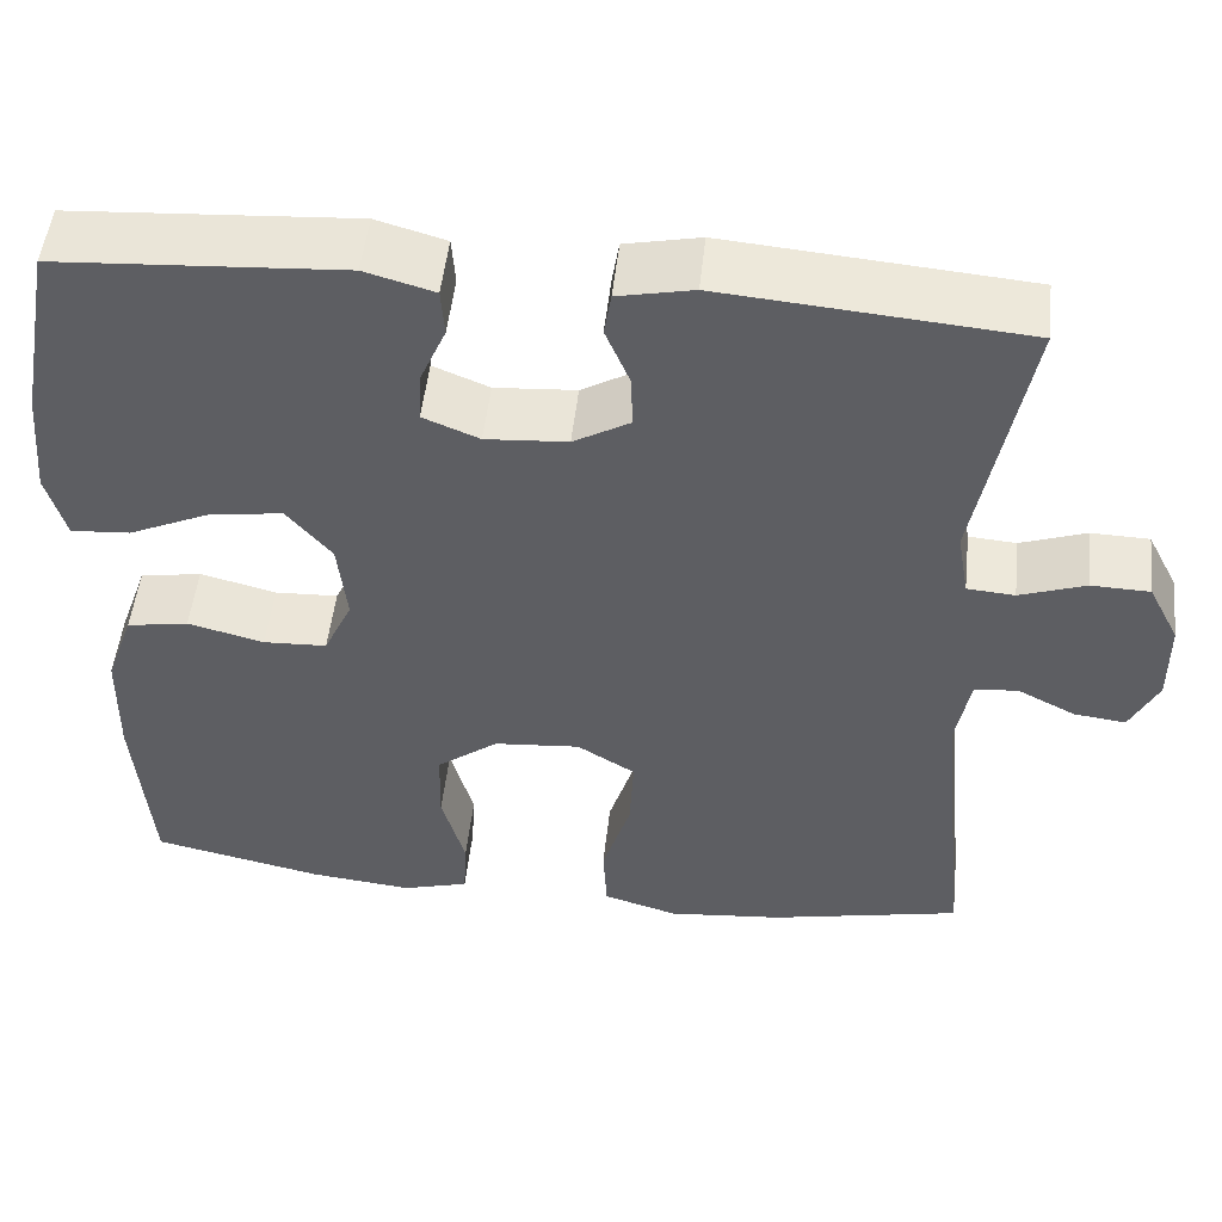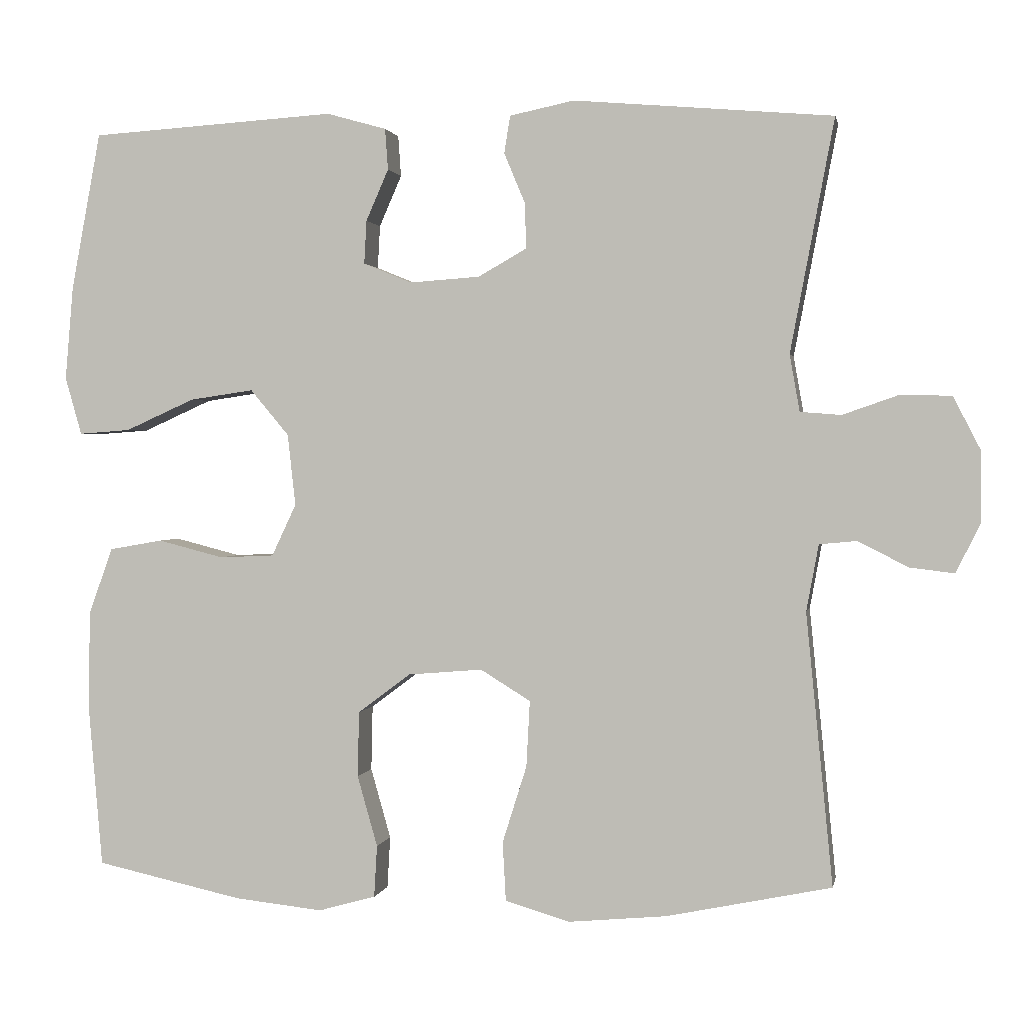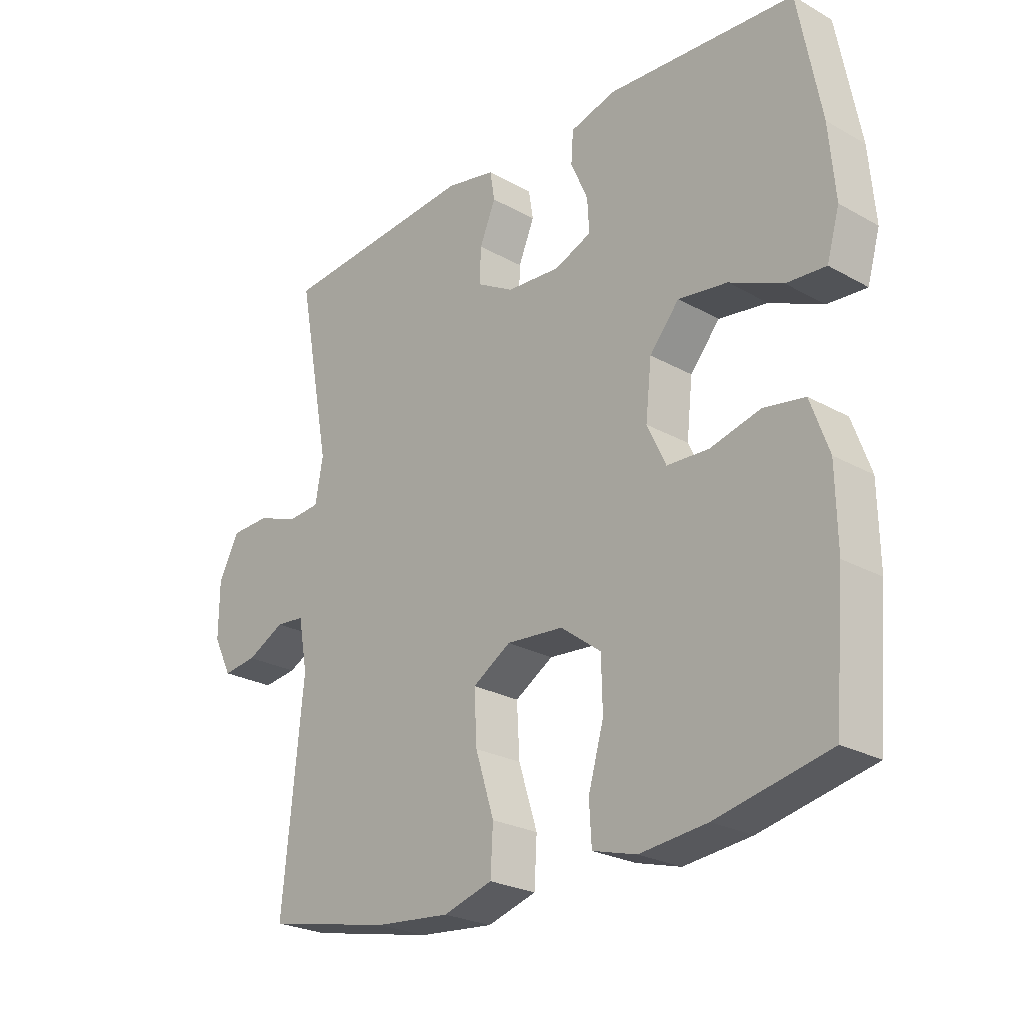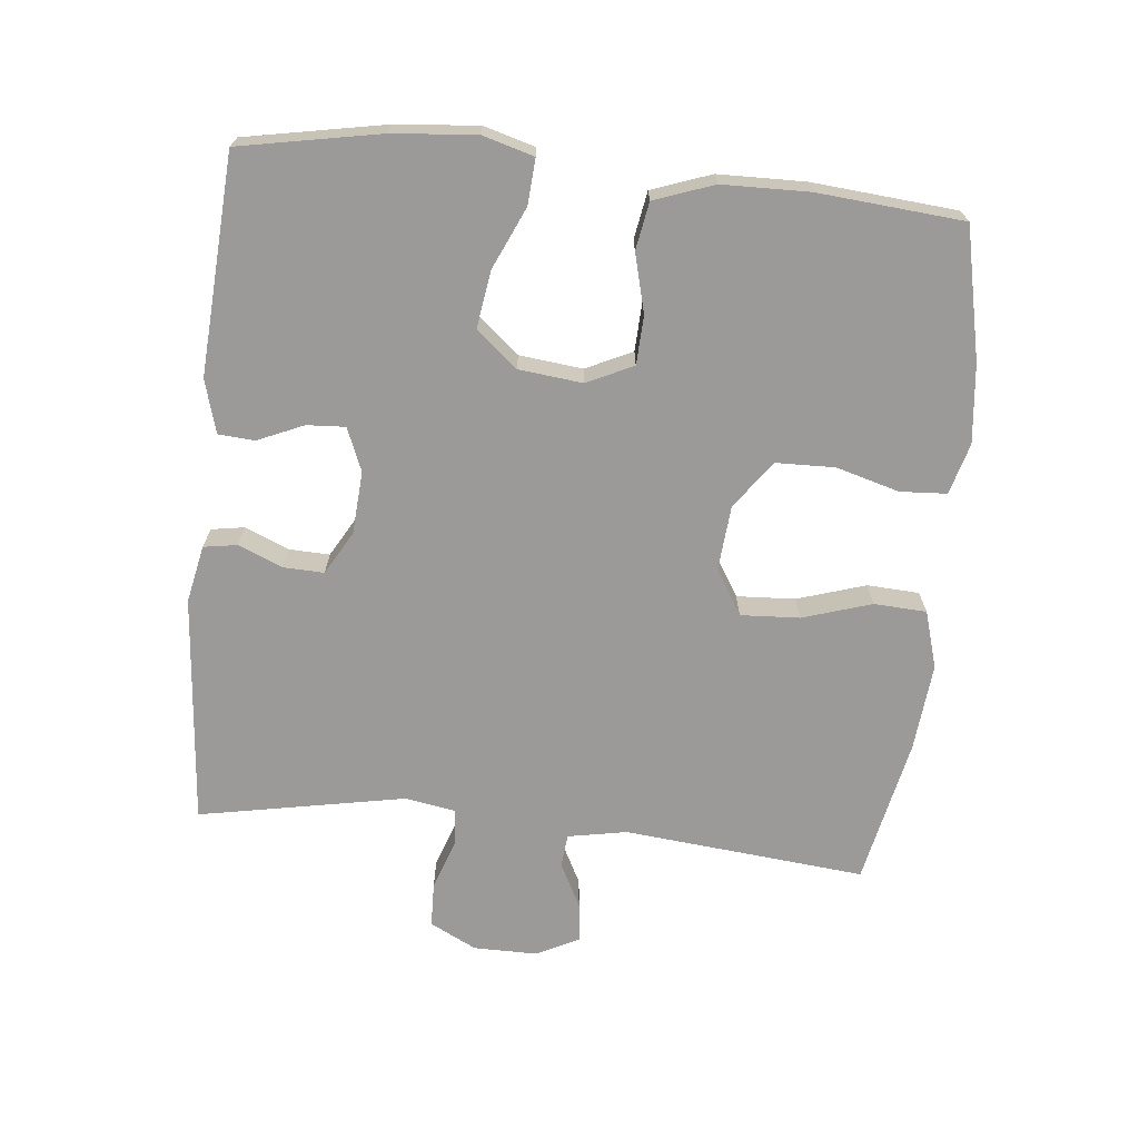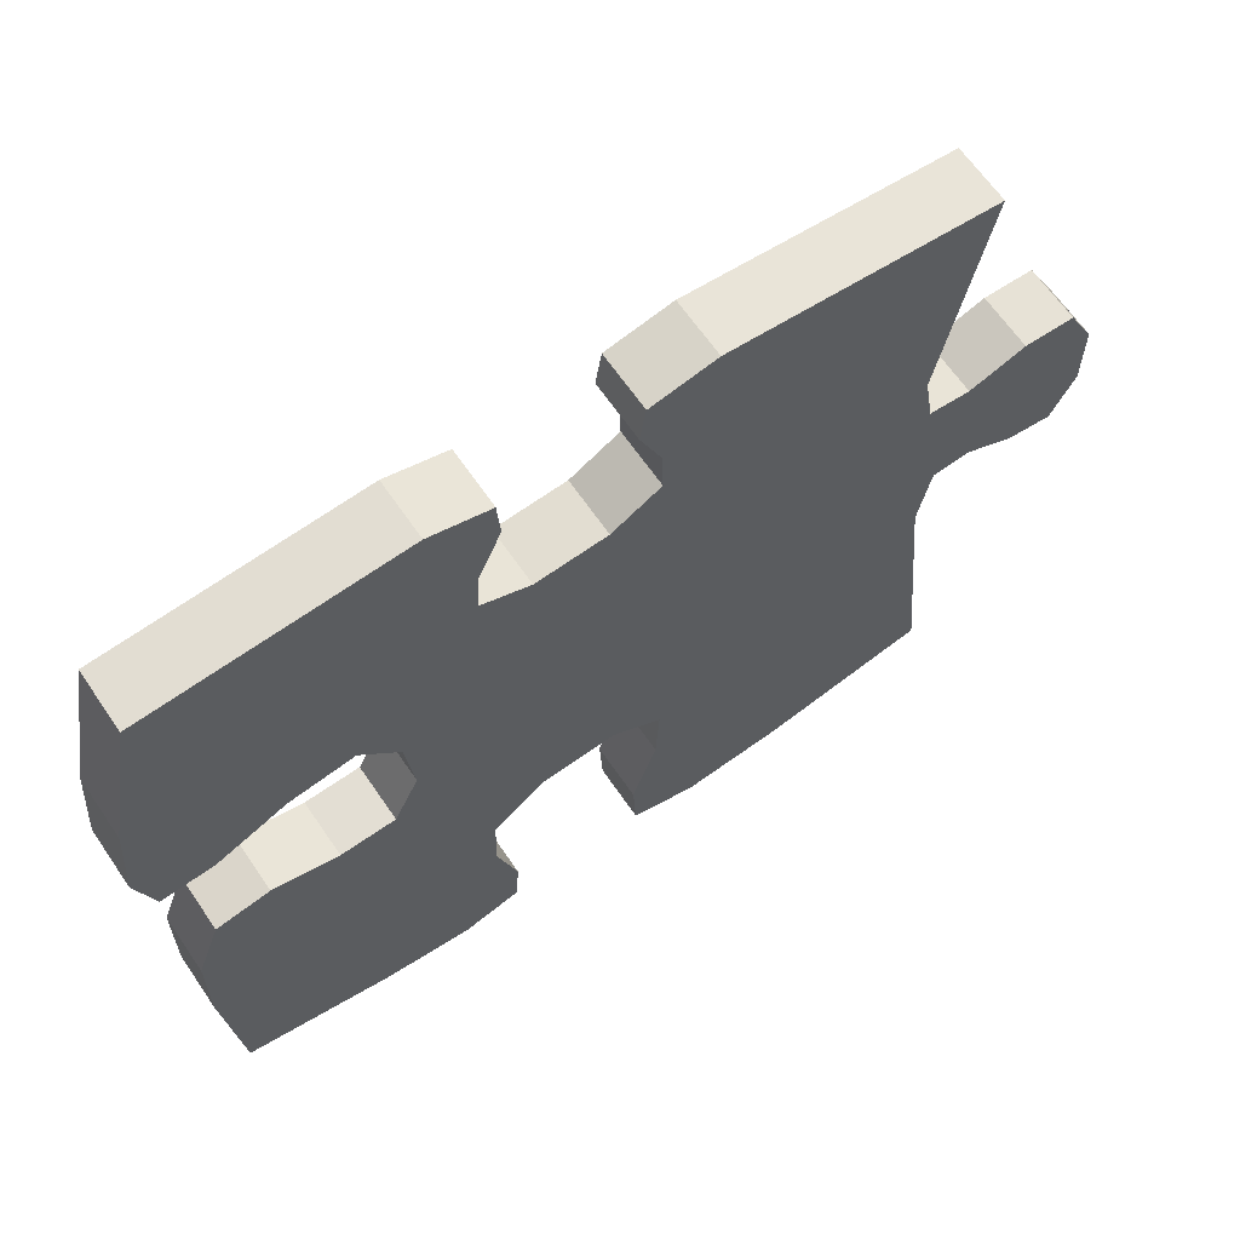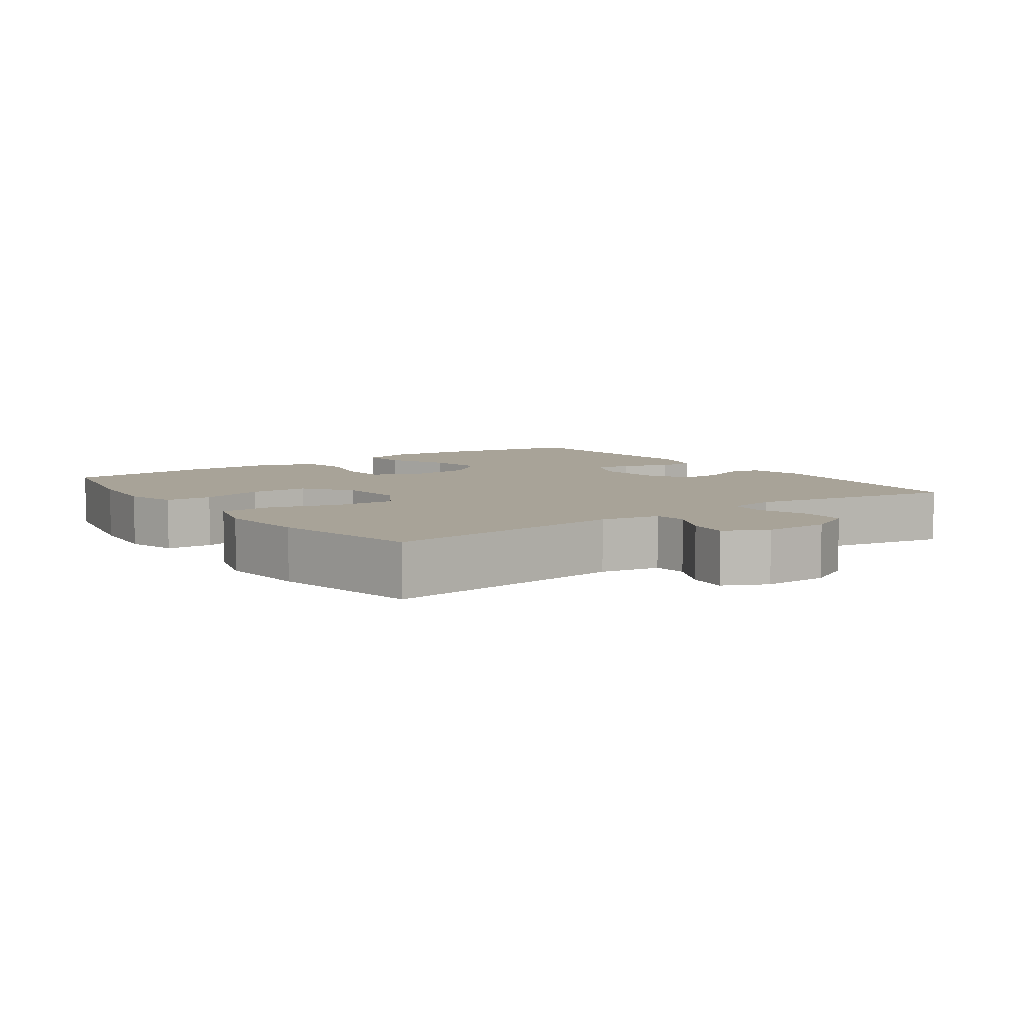
<metadata>
{"format":"obj","ext":"obj","renderer":"f3d","projection":"perspective","resolution":1024,"background":"white","views":[{"elev":50.3,"azim":-173.8,"up":"+Z"},{"elev":1.4,"azim":-169.2,"up":"+Z"},{"elev":-24.9,"azim":47.6,"up":"+Z"},{"elev":-69.3,"azim":84.2,"up":"+Y"},{"elev":64.9,"azim":145.6,"up":"+Z"},{"elev":6.9,"azim":-125.7,"up":"+Y"}]}
</metadata>
<code>
o path496
v -0.421 0.0375 0.1984
v -0.4342 0.0375 0.1234
v -0.4883 0.0375 0.1192
v -0.563 0.0375 0.1453
v -0.6298 0.0375 0.1433
v -0.665 0.0375 0.07456
v -0.6657 0.0375 -0.02127
v -0.6338 0.0375 -0.08488
v -0.5749 0.0375 -0.07767
v -0.509 0.0375 -0.04393
v -0.4595 0.0375 -0.04866
v -0.4433 0.0375 -0.1366
v -0.4788 0.0375 -0.4961
v -0.2606 0.0375 -0.5414
v -0.1302 0.0375 -0.5537
v -0.04513 0.0375 -0.5284
v -0.04083 0.0375 -0.4503
v -0.07305 0.0375 -0.3479
v -0.07772 0.0375 -0.2603
v -0.01138 0.0375 -0.2194
v 0.08675 0.0375 -0.2277
v 0.1568 0.0375 -0.28
v 0.1588 0.0375 -0.3669
v 0.1321 0.0375 -0.4607
v 0.1361 0.0375 -0.5297
v 0.2119 0.0375 -0.5508
v 0.3284 0.0375 -0.5385
v 0.5231 0.0375 -0.4961
v 0.5416 0.0375 -0.2808
v 0.5393 0.0375 -0.1506
v 0.5077 0.0375 -0.06223
v 0.437 0.0375 -0.0499
v 0.3501 0.0375 -0.07224
v 0.2778 0.0375 -0.06907
v 0.2453 0.0375 -0.000188
v 0.2558 0.0375 0.09453
v 0.3069 0.0375 0.1552
v 0.3914 0.0375 0.1428
v 0.4831 0.0375 0.1015
v 0.551 0.0375 0.09659
v 0.5729 0.0375 0.1731
v 0.5623 0.0375 0.2965
v 0.5231 0.0375 0.5056
v 0.1986 0.0375 0.5264
v 0.1195 0.0375 0.5041
v 0.1157 0.0375 0.4498
v 0.1454 0.0375 0.3817
v 0.1485 0.0375 0.3244
v 0.08458 0.0375 0.2982
v -0.008455 0.0375 0.3047
v -0.07283 0.0375 0.3413
v -0.07063 0.0375 0.4017
v -0.04303 0.0375 0.4676
v -0.05099 0.0375 0.5172
v -0.1364 0.0375 0.5349
v -0.4788 0.0375 0.5056
v -0.421 -0.0375 0.1984
v -0.4342 -0.0375 0.1234
v -0.4883 -0.0375 0.1192
v -0.563 -0.0375 0.1453
v -0.6298 -0.0375 0.1433
v -0.665 -0.0375 0.07456
v -0.6657 -0.0375 -0.02127
v -0.6338 -0.0375 -0.08488
v -0.5749 -0.0375 -0.07767
v -0.509 -0.0375 -0.04393
v -0.4595 -0.0375 -0.04866
v -0.4433 -0.0375 -0.1366
v -0.4788 -0.0375 -0.4961
v -0.2606 -0.0375 -0.5414
v -0.1302 -0.0375 -0.5537
v -0.04513 -0.0375 -0.5284
v -0.04083 -0.0375 -0.4503
v -0.07305 -0.0375 -0.3479
v -0.07772 -0.0375 -0.2603
v -0.01138 -0.0375 -0.2194
v 0.08675 -0.0375 -0.2277
v 0.1568 -0.0375 -0.28
v 0.1588 -0.0375 -0.3669
v 0.1321 -0.0375 -0.4607
v 0.1361 -0.0375 -0.5297
v 0.2119 -0.0375 -0.5508
v 0.3284 -0.0375 -0.5385
v 0.5231 -0.0375 -0.4961
v 0.5416 -0.0375 -0.2808
v 0.5393 -0.0375 -0.1506
v 0.5077 -0.0375 -0.06223
v 0.437 -0.0375 -0.0499
v 0.3501 -0.0375 -0.07224
v 0.2778 -0.0375 -0.06907
v 0.2453 -0.0375 -0.000188
v 0.2558 -0.0375 0.09453
v 0.3069 -0.0375 0.1552
v 0.3914 -0.0375 0.1428
v 0.4831 -0.0375 0.1015
v 0.551 -0.0375 0.09659
v 0.5729 -0.0375 0.1731
v 0.5623 -0.0375 0.2965
v 0.5231 -0.0375 0.5056
v 0.1986 -0.0375 0.5264
v 0.1195 -0.0375 0.5041
v 0.1157 -0.0375 0.4498
v 0.1454 -0.0375 0.3817
v 0.1485 -0.0375 0.3244
v 0.08458 -0.0375 0.2982
v -0.008455 -0.0375 0.3047
v -0.07283 -0.0375 0.3413
v -0.07063 -0.0375 0.4017
v -0.04303 -0.0375 0.4676
v -0.05099 -0.0375 0.5172
v -0.1364 -0.0375 0.5349
v -0.4788 -0.0375 0.5056
v -0.05099 0.0375 0.5172
v -0.05099 0.0375 0.5172
v -0.1364 0.0375 0.5349
v 0.1986 0.0375 0.5264
v 0.1195 0.0375 0.5041
v 0.1195 0.0375 0.5041
v -0.04303 0.0375 0.4676
v 0.5231 0.0375 0.5056
v 0.5231 0.0375 0.5056
v -0.4788 0.0375 0.5056
v -0.4788 0.0375 0.5056
v 0.1157 0.0375 0.4498
v -0.07063 0.0375 0.4017
v 0.1454 0.0375 0.3817
v 0.5623 0.0375 0.2965
v -0.07283 0.0375 0.3413
v -0.07283 0.0375 0.3413
v 0.1485 0.0375 0.3244
v 0.1485 0.0375 0.3244
v -0.008455 0.0375 0.3047
v 0.08458 0.0375 0.2982
v -0.421 0.0375 0.1984
v 0.5729 0.0375 0.1731
v -0.4342 0.0375 0.1234
v -0.4342 0.0375 0.1234
v 0.551 0.0375 0.09659
v 0.551 0.0375 0.09659
v 0.3069 0.0375 0.1552
v 0.3914 0.0375 0.1428
v 0.2558 0.0375 0.09453
v -0.4883 0.0375 0.1192
v -0.563 0.0375 0.1453
v -0.6298 0.0375 0.1433
v -0.6298 0.0375 0.1433
v -0.665 0.0375 0.07456
v 0.4831 0.0375 0.1015
v 0.2453 0.0375 -0.000188
v -0.6657 0.0375 -0.02127
v 0.2778 0.0375 -0.06907
v 0.2778 0.0375 -0.06907
v -0.6338 0.0375 -0.08488
v -0.6338 0.0375 -0.08488
v -0.509 0.0375 -0.04393
v -0.4595 0.0375 -0.04866
v -0.4595 0.0375 -0.04866
v -0.5749 0.0375 -0.07767
v -0.4433 0.0375 -0.1366
v 0.5077 0.0375 -0.06223
v 0.5077 0.0375 -0.06223
v 0.437 0.0375 -0.0499
v 0.3501 0.0375 -0.07224
v 0.5393 0.0375 -0.1506
v 0.5416 0.0375 -0.2808
v -0.01138 0.0375 -0.2194
v 0.08675 0.0375 -0.2277
v -0.07772 0.0375 -0.2603
v -0.07772 0.0375 -0.2603
v 0.1568 0.0375 -0.28
v -0.07305 0.0375 -0.3479
v 0.1588 0.0375 -0.3669
v -0.04083 0.0375 -0.4503
v 0.1321 0.0375 -0.4607
v 0.5231 0.0375 -0.4961
v 0.5231 0.0375 -0.4961
v -0.04513 0.0375 -0.5284
v -0.04513 0.0375 -0.5284
v 0.1361 0.0375 -0.5297
v 0.1361 0.0375 -0.5297
v -0.4788 0.0375 -0.4961
v -0.4788 0.0375 -0.4961
v 0.3284 0.0375 -0.5385
v -0.2606 0.0375 -0.5414
v -0.1302 0.0375 -0.5537
v 0.2119 0.0375 -0.5508
v -0.05099 -0.0375 0.5172
v -0.05099 -0.0375 0.5172
v -0.1364 -0.0375 0.5349
v 0.1986 -0.0375 0.5264
v 0.1195 -0.0375 0.5041
v 0.1195 -0.0375 0.5041
v -0.04303 -0.0375 0.4676
v 0.5231 -0.0375 0.5056
v 0.5231 -0.0375 0.5056
v -0.4788 -0.0375 0.5056
v -0.4788 -0.0375 0.5056
v 0.1157 -0.0375 0.4498
v -0.07063 -0.0375 0.4017
v 0.1454 -0.0375 0.3817
v 0.5623 -0.0375 0.2965
v -0.07283 -0.0375 0.3413
v -0.07283 -0.0375 0.3413
v 0.1485 -0.0375 0.3244
v 0.1485 -0.0375 0.3244
v -0.008455 -0.0375 0.3047
v 0.08458 -0.0375 0.2982
v -0.421 -0.0375 0.1984
v 0.5729 -0.0375 0.1731
v -0.4342 -0.0375 0.1234
v -0.4342 -0.0375 0.1234
v 0.551 -0.0375 0.09659
v 0.551 -0.0375 0.09659
v 0.3069 -0.0375 0.1552
v 0.3914 -0.0375 0.1428
v 0.2558 -0.0375 0.09453
v -0.4883 -0.0375 0.1192
v -0.563 -0.0375 0.1453
v -0.6298 -0.0375 0.1433
v -0.6298 -0.0375 0.1433
v -0.665 -0.0375 0.07456
v 0.4831 -0.0375 0.1015
v 0.2453 -0.0375 -0.000188
v -0.6657 -0.0375 -0.02127
v 0.2778 -0.0375 -0.06907
v 0.2778 -0.0375 -0.06907
v -0.6338 -0.0375 -0.08488
v -0.6338 -0.0375 -0.08488
v -0.509 -0.0375 -0.04393
v -0.4595 -0.0375 -0.04866
v -0.4595 -0.0375 -0.04866
v -0.5749 -0.0375 -0.07767
v -0.4433 -0.0375 -0.1366
v 0.5077 -0.0375 -0.06223
v 0.5077 -0.0375 -0.06223
v 0.437 -0.0375 -0.0499
v 0.3501 -0.0375 -0.07224
v 0.5393 -0.0375 -0.1506
v 0.5416 -0.0375 -0.2808
v -0.01138 -0.0375 -0.2194
v 0.08675 -0.0375 -0.2277
v -0.07772 -0.0375 -0.2603
v -0.07772 -0.0375 -0.2603
v 0.1568 -0.0375 -0.28
v -0.07305 -0.0375 -0.3479
v 0.1588 -0.0375 -0.3669
v -0.04083 -0.0375 -0.4503
v 0.1321 -0.0375 -0.4607
v 0.5231 -0.0375 -0.4961
v 0.5231 -0.0375 -0.4961
v -0.04513 -0.0375 -0.5284
v -0.04513 -0.0375 -0.5284
v 0.1361 -0.0375 -0.5297
v 0.1361 -0.0375 -0.5297
v -0.4788 -0.0375 -0.4961
v -0.4788 -0.0375 -0.4961
v 0.3284 -0.0375 -0.5385
v -0.2606 -0.0375 -0.5414
v -0.1302 -0.0375 -0.5537
v 0.2119 -0.0375 -0.5508
f 189 202 199
f 229 224 232
f 239 257 249
f 200 204 201
f 230 242 240
f 229 230 217
f 227 232 224
f 224 229 221
f 189 193 187
f 208 202 189
f 200 190 198
f 206 223 207
f 218 229 217
f 207 223 216
f 241 244 225
f 223 241 225
f 194 200 201
f 210 202 208
f 260 246 248
f 259 245 258
f 244 239 237
f 196 208 189
f 225 244 237
f 258 242 233
f 210 240 206
f 258 233 255
f 260 248 253
f 204 216 214
f 233 242 230
f 221 229 218
f 207 216 204
f 230 240 210
f 237 238 236
f 240 223 206
f 241 223 240
f 236 238 234
f 209 215 222
f 217 230 210
f 219 221 218
f 190 200 194
f 239 244 246
f 214 215 201
f 210 206 202
f 198 190 191
f 199 193 189
f 201 215 209
f 209 222 212
f 239 246 257
f 257 246 260
f 238 237 239
f 201 204 214
f 245 259 247
f 245 242 258
f 247 259 251
f 114 55 111 188
f 44 118 192 100
f 53 54 110 109
f 121 44 100 195
f 55 123 197 111
f 45 46 102 101
f 52 53 109 108
f 46 47 103 102
f 42 43 99 98
f 129 52 108 203
f 47 131 205 103
f 50 51 107 106
f 48 49 105 104
f 56 1 57 112
f 49 50 106 105
f 41 42 98 97
f 1 137 211 57
f 139 41 97 213
f 37 38 94 93
f 36 37 93 92
f 3 4 60 59
f 4 146 220 60
f 5 6 62 61
f 39 40 96 95
f 38 39 95 94
f 2 3 59 58
f 35 36 92 91
f 6 7 63 62
f 152 35 91 226
f 7 154 228 63
f 10 157 231 66
f 9 10 66 65
f 8 9 65 64
f 11 12 68 67
f 161 32 88 235
f 32 33 89 88
f 30 31 87 86
f 33 34 90 89
f 29 30 86 85
f 20 21 77 76
f 169 20 76 243
f 21 22 78 77
f 18 19 75 74
f 22 23 79 78
f 17 18 74 73
f 23 24 80 79
f 176 29 85 250
f 178 17 73 252
f 24 180 254 80
f 12 182 256 68
f 27 28 84 83
f 13 14 70 69
f 15 16 72 71
f 14 15 71 70
f 26 27 83 82
f 25 26 82 81
f 115 125 128
f 155 158 150
f 165 175 183
f 126 127 130
f 156 166 168
f 155 143 156
f 153 150 158
f 150 147 155
f 115 113 119
f 134 115 128
f 126 124 116
f 132 133 149
f 144 143 155
f 133 142 149
f 167 151 170
f 149 151 167
f 120 127 126
f 136 134 128
f 186 174 172
f 185 184 171
f 170 163 165
f 122 115 134
f 151 163 170
f 184 159 168
f 136 132 166
f 184 181 159
f 186 179 174
f 130 140 142
f 159 156 168
f 147 144 155
f 133 130 142
f 156 136 166
f 163 162 164
f 166 132 149
f 167 166 149
f 162 160 164
f 135 148 141
f 143 136 156
f 145 144 147
f 116 120 126
f 165 172 170
f 140 127 141
f 136 128 132
f 124 117 116
f 125 115 119
f 127 135 141
f 135 138 148
f 165 183 172
f 183 186 172
f 164 165 163
f 127 140 130
f 171 173 185
f 171 184 168
f 173 177 185

</code>
